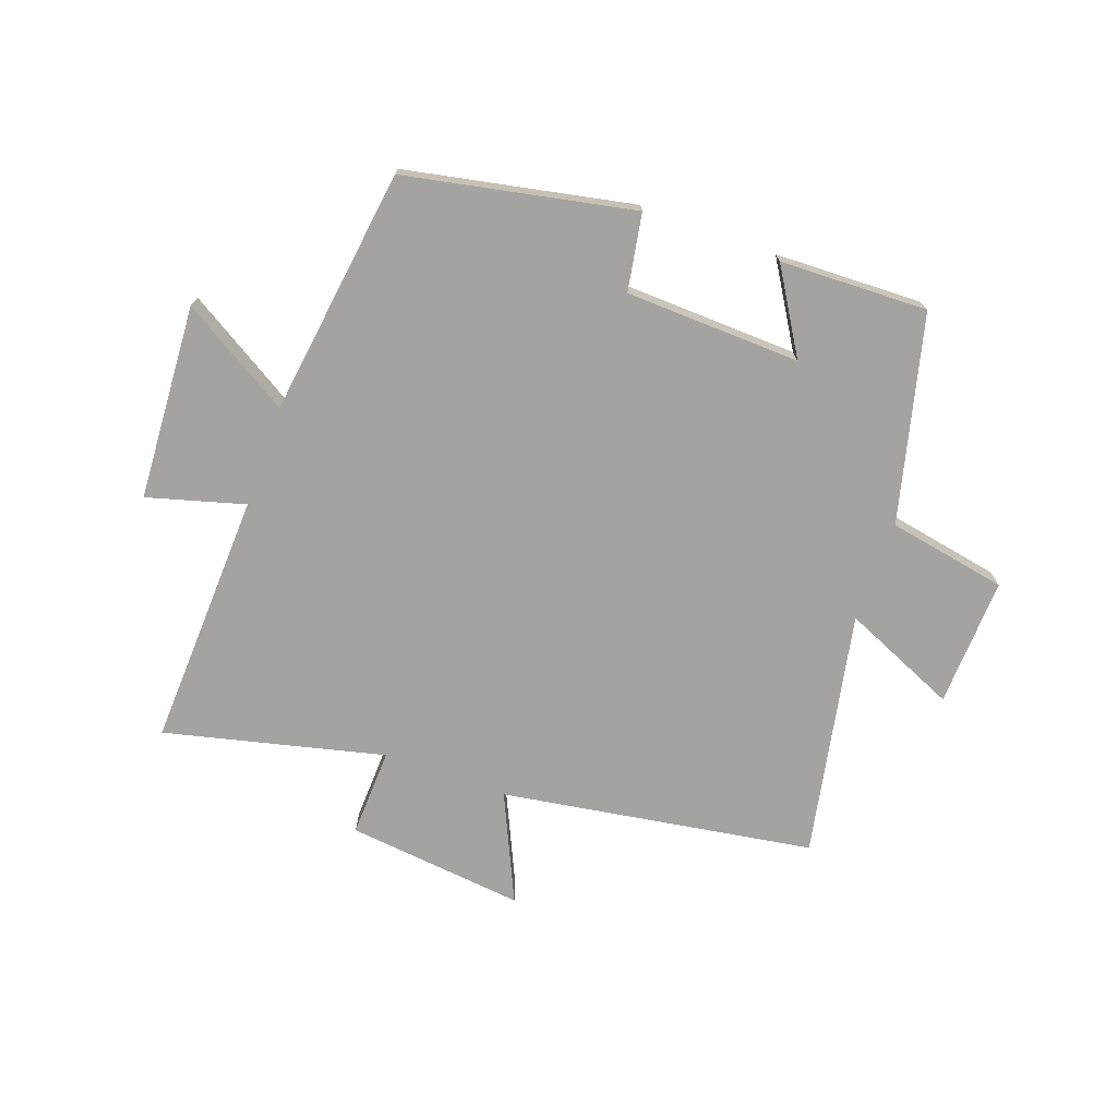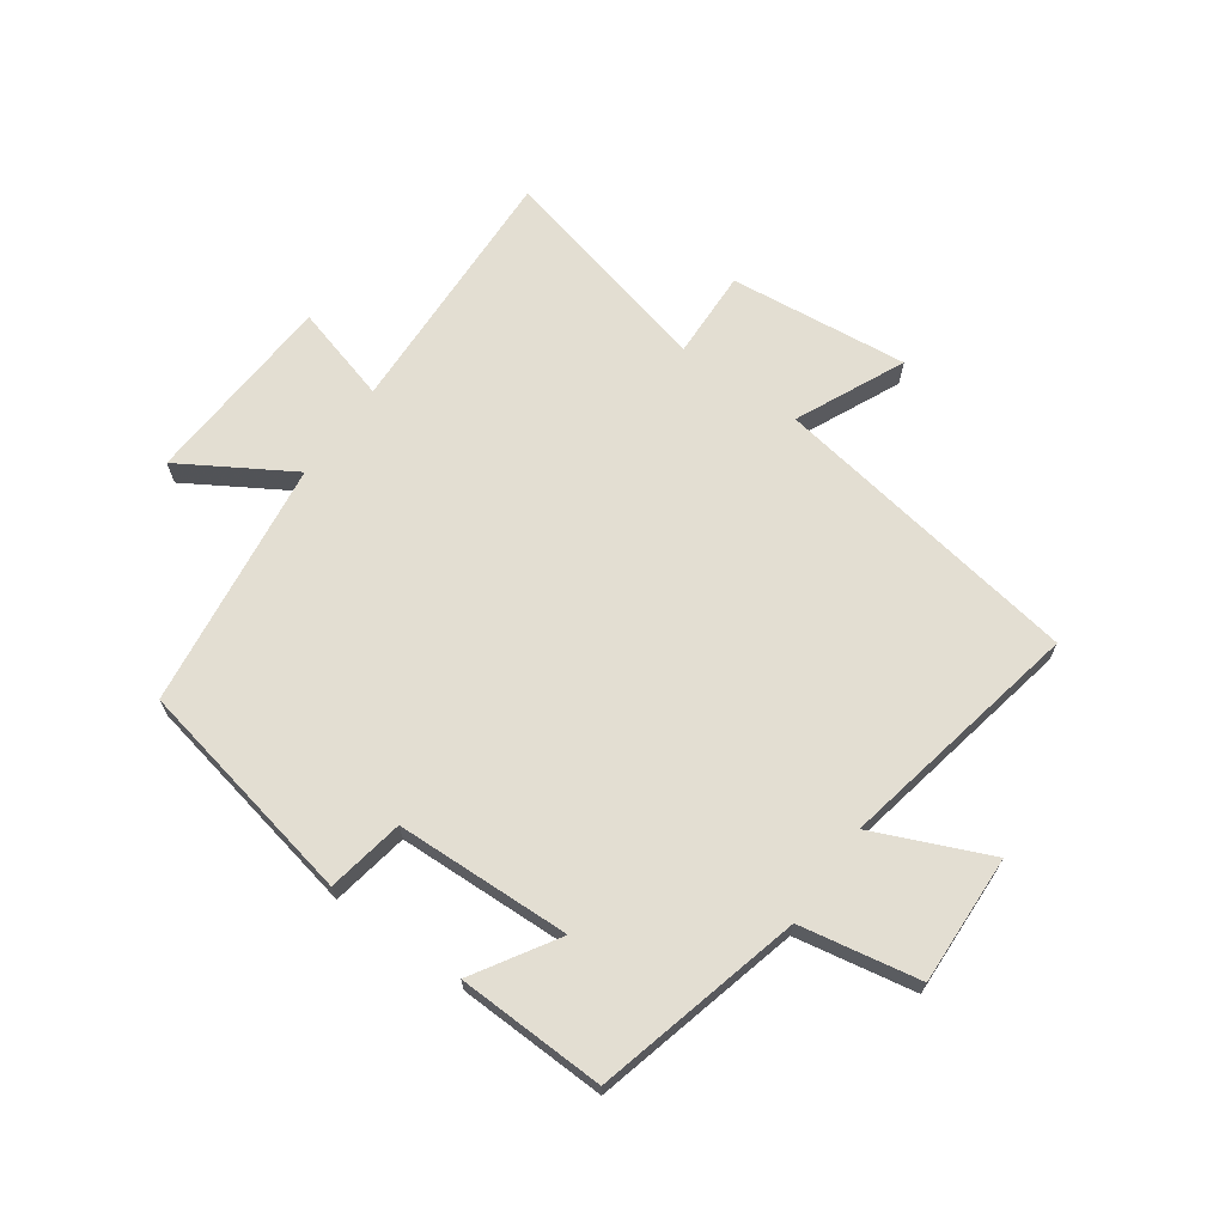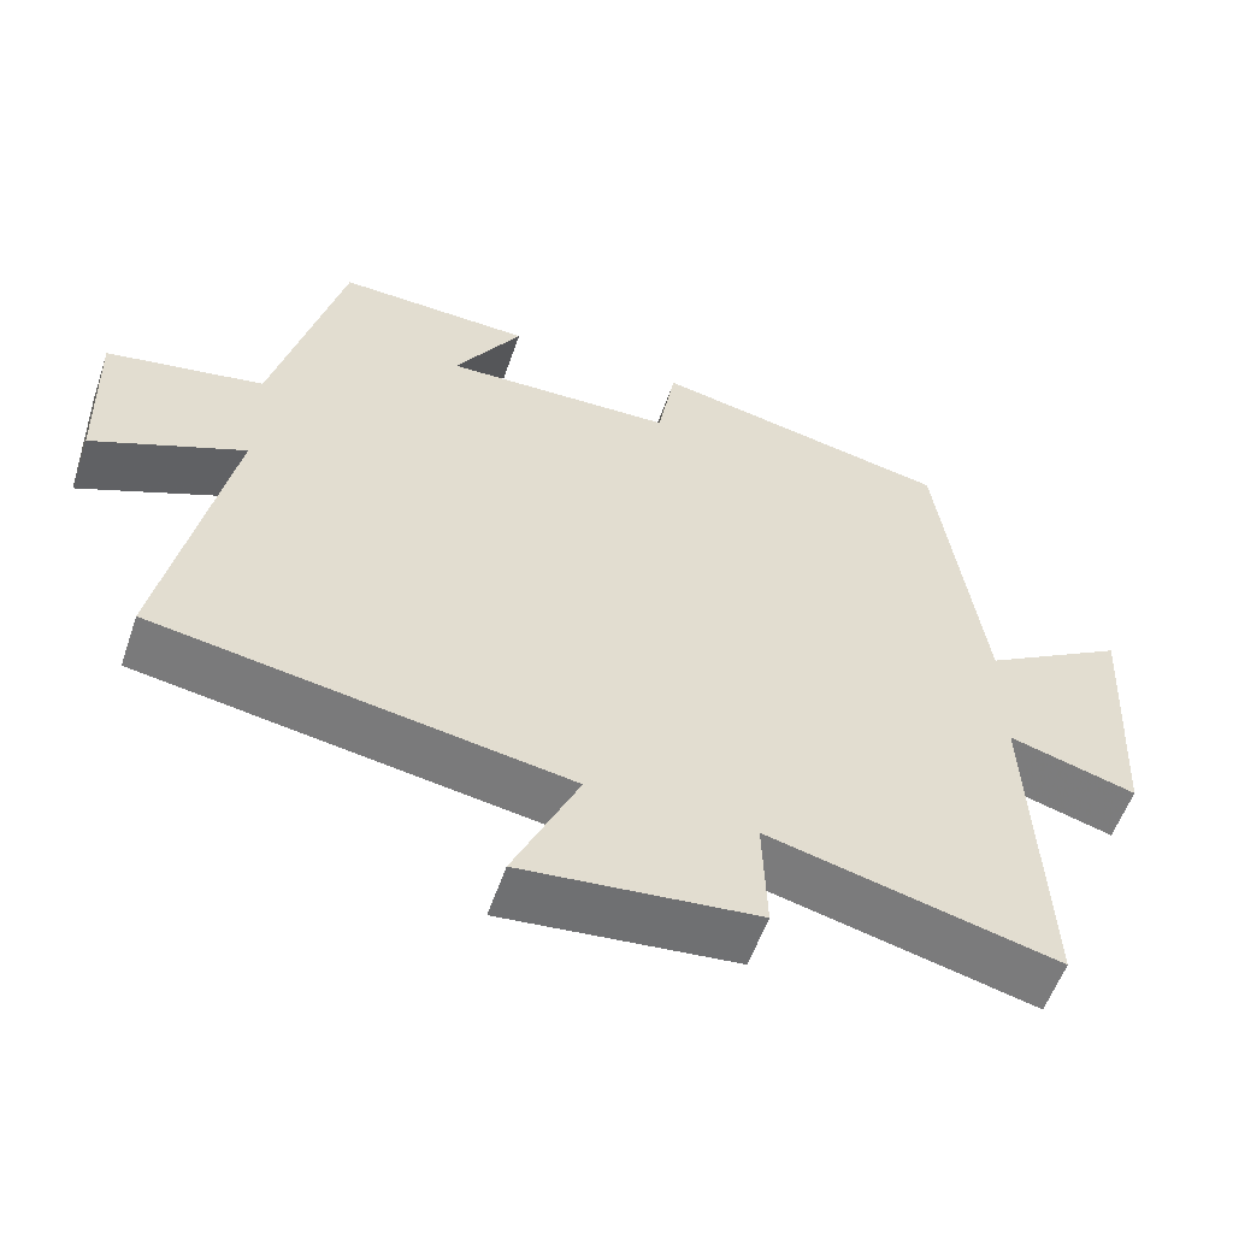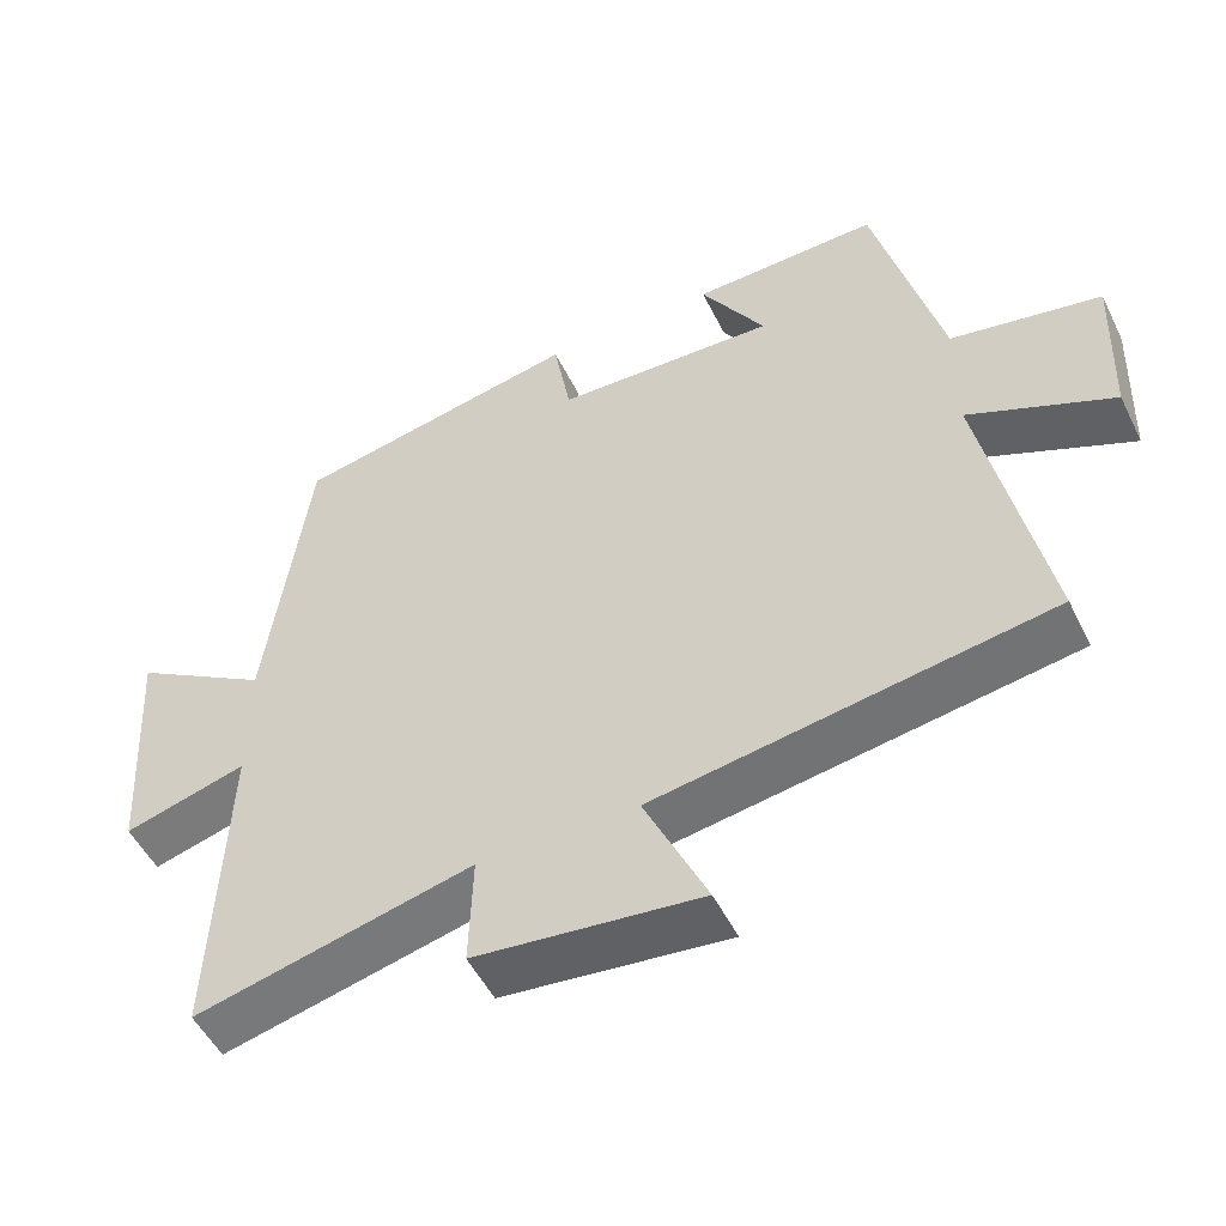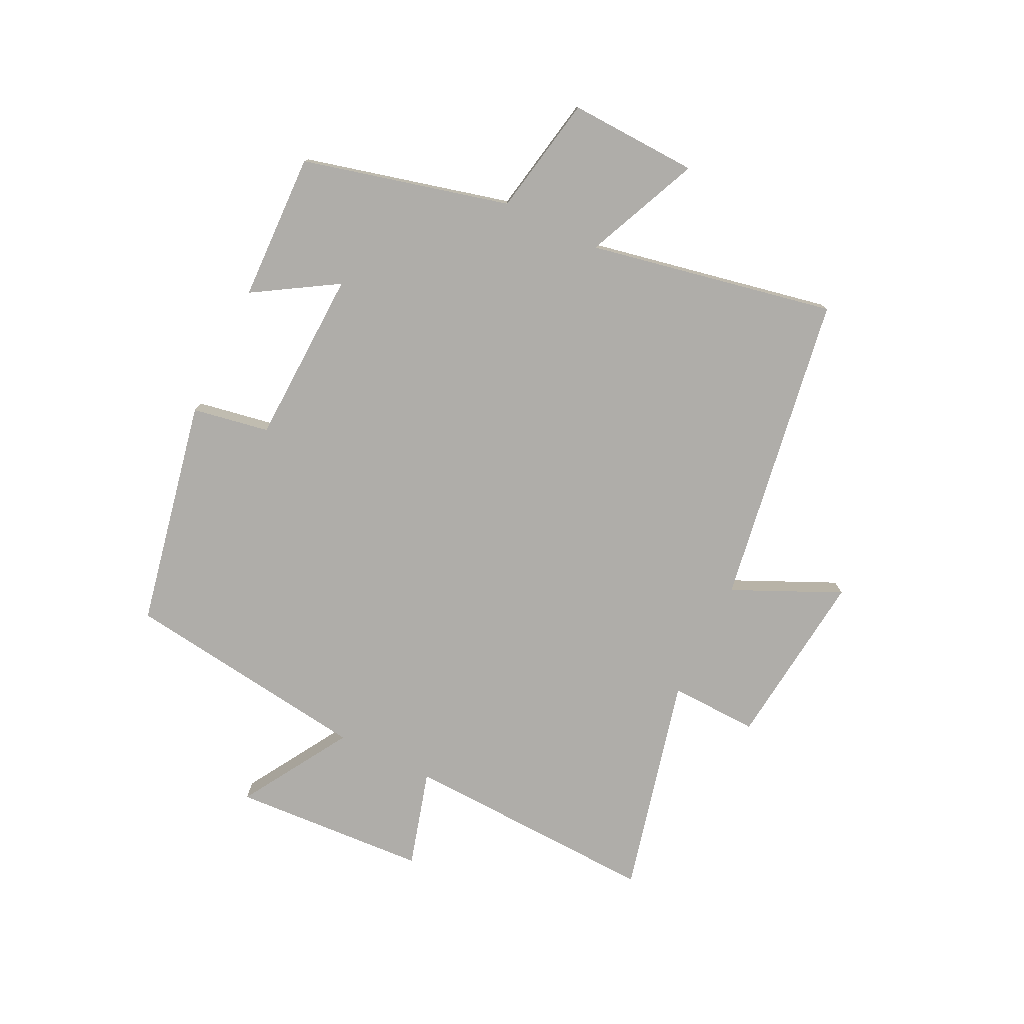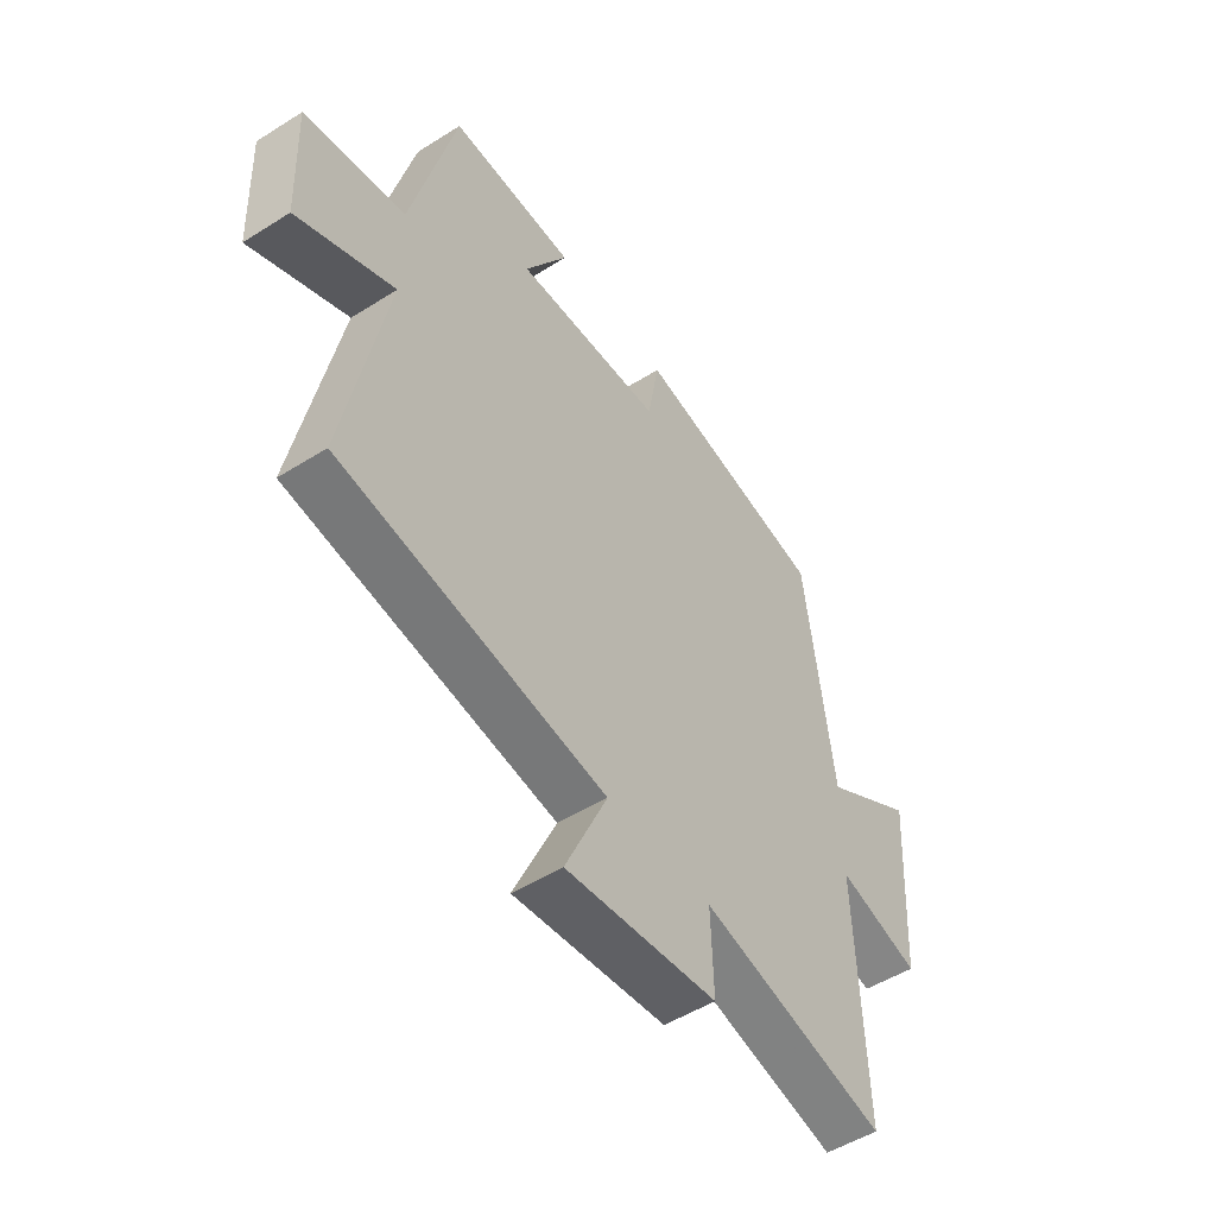
<metadata>
{"format":"obj","ext":"obj","renderer":"f3d","projection":"perspective","resolution":1024,"background":"white","views":[{"elev":-72.8,"azim":-19.9,"up":"+Y"},{"elev":67.7,"azim":35.4,"up":"+Y"},{"elev":-56.5,"azim":161.1,"up":"+Z"},{"elev":-51.3,"azim":25.8,"up":"+Z"},{"elev":-77.4,"azim":63.9,"up":"+Y"},{"elev":-50.5,"azim":124.6,"up":"+Z"}]}
</metadata>
<code>
v -0.445 0.07 0.423
v -0.065 0.07 0.5
v -0.042 0.07 0.372
v 0.25 0.07 0.362
v 0.165 0.07 0.5
v 0.412 0.07 0.508
v 0.5 0.07 0.164
v 0.699 0.07 0.127
v 0.691 0.07 -0.089
v 0.5 0.07 -0.006
v 0.582 0.07 -0.416
v 0.06 0.07 -0.5
v 0.143 0.07 -0.68
v -0.155 0.07 -0.648
v -0.15 0.07 -0.5
v -0.516 0.07 -0.589
v -0.5 0.07 -0.161
v -0.662 0.07 -0.207
v -0.682 0.07 0.119
v -0.5 0.07 0.009
v -0.445 0 0.423
v -0.065 0 0.5
v -0.042 0 0.372
v 0.25 0 0.362
v 0.165 0 0.5
v 0.412 0 0.508
v 0.5 0 0.164
v 0.699 0 0.127
v 0.691 0 -0.089
v 0.5 0 -0.006
v 0.582 0 -0.416
v 0.06 0 -0.5
v 0.143 0 -0.68
v -0.155 0 -0.648
v -0.15 0 -0.5
v -0.516 0 -0.589
v -0.5 0 -0.161
v -0.662 0 -0.207
v -0.682 0 0.119
v -0.5 0 0.009
f 17 18 19 20
f 1 2 3
f 20 1 3
f 17 20 3
f 17 3 4
f 16 17 4
f 15 16 4
f 12 13 14 15
f 12 15 4
f 11 12 4
f 10 11 4
f 7 8 9 10
f 6 7 10
f 5 6 10
f 4 5 10
f 40 39 38 37
f 23 22 21
f 23 21 40
f 23 40 37
f 24 23 37
f 24 37 36
f 24 36 35
f 35 34 33 32
f 24 35 32
f 24 32 31
f 24 31 30
f 30 29 28 27
f 30 27 26
f 30 26 25
f 30 25 24
f 1 21 22 2
f 2 22 23 3
f 3 23 24 4
f 4 24 25 5
f 5 25 26 6
f 6 26 27 7
f 7 27 28 8
f 8 28 29 9
f 9 29 30 10
f 10 30 31 11
f 11 31 32 12
f 12 32 33 13
f 13 33 34 14
f 14 34 35 15
f 15 35 36 16
f 16 36 37 17
f 17 37 38 18
f 18 38 39 19
f 19 39 40 20
f 20 40 21 1

</code>
